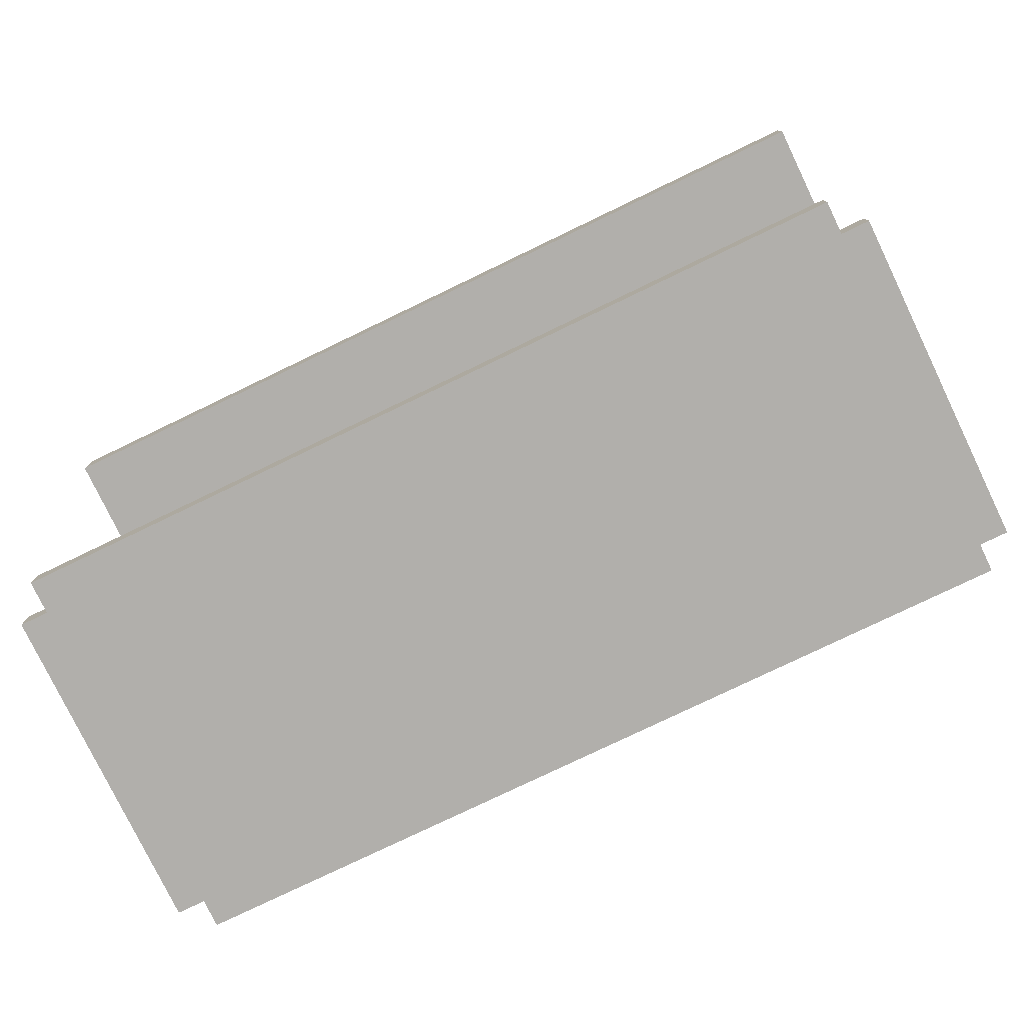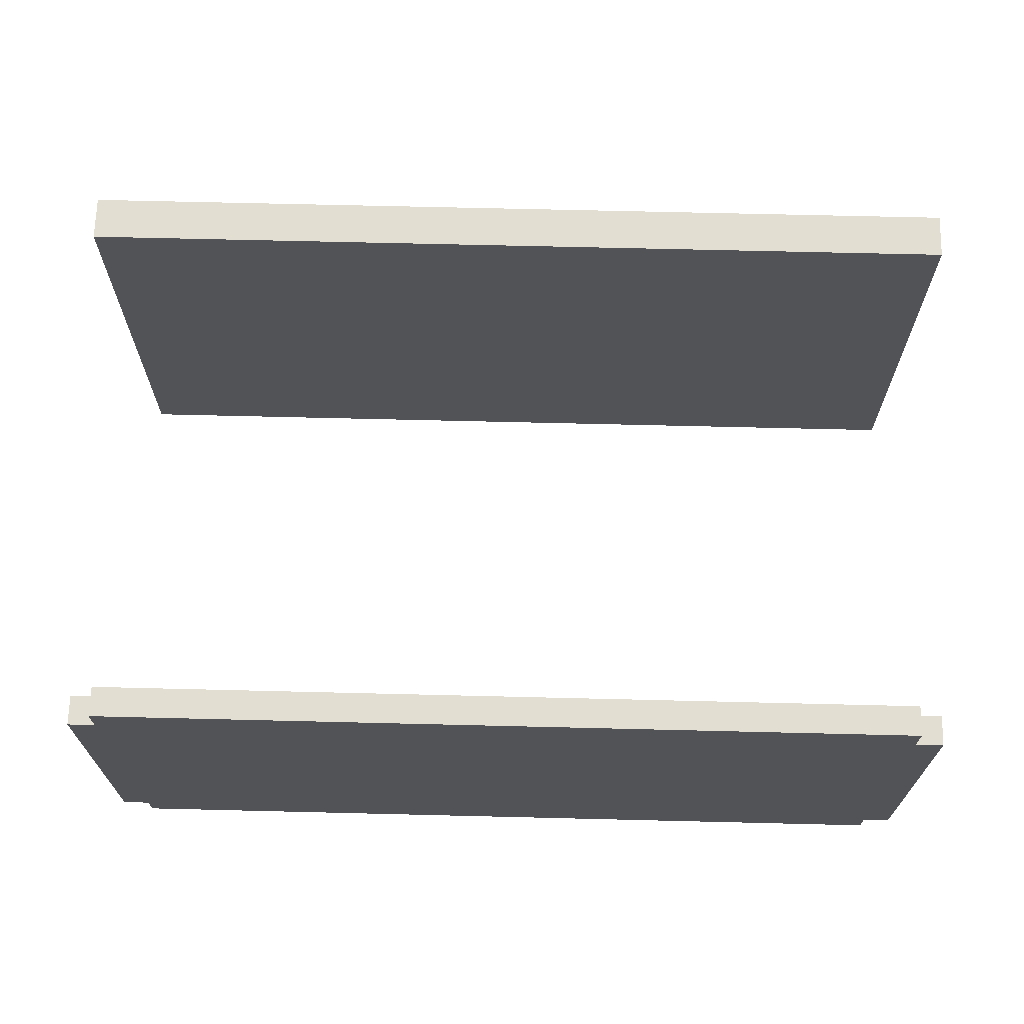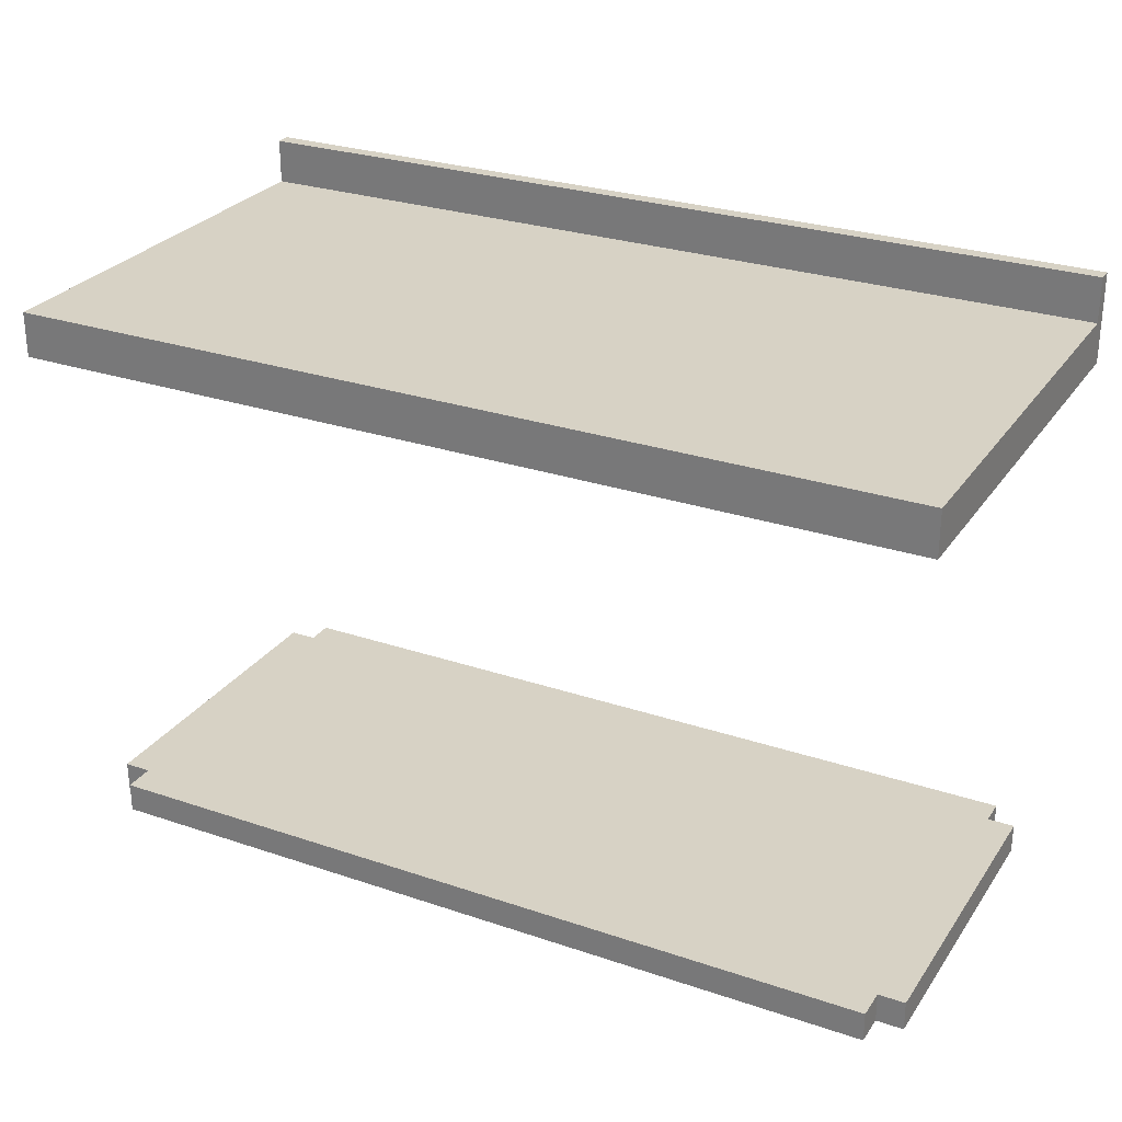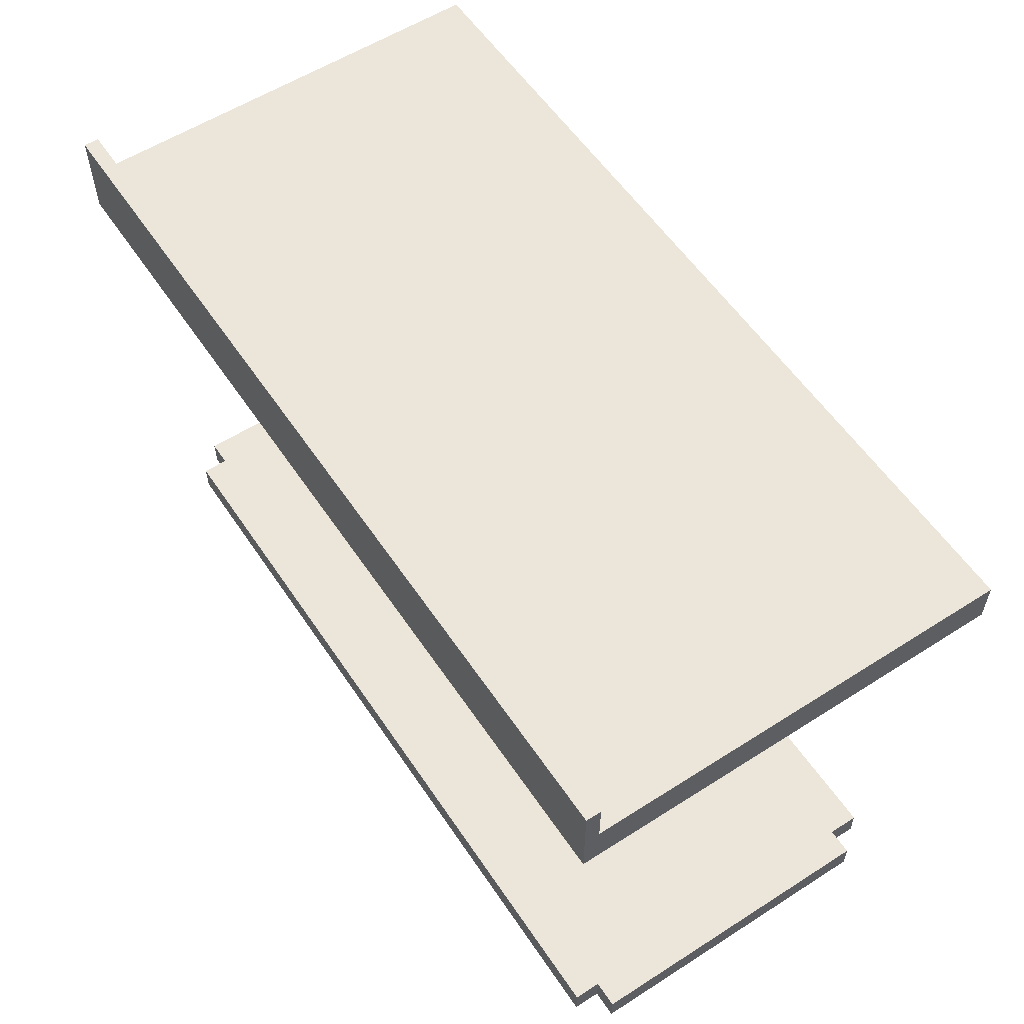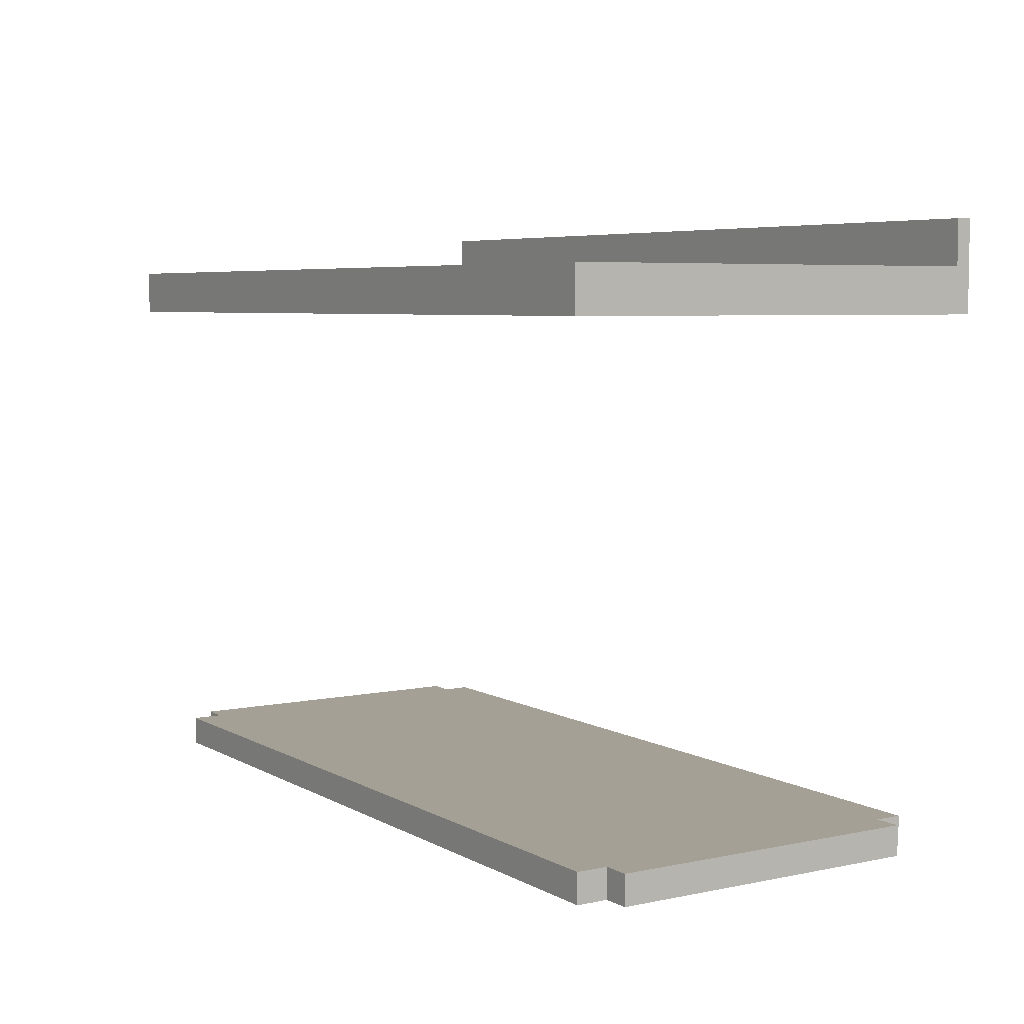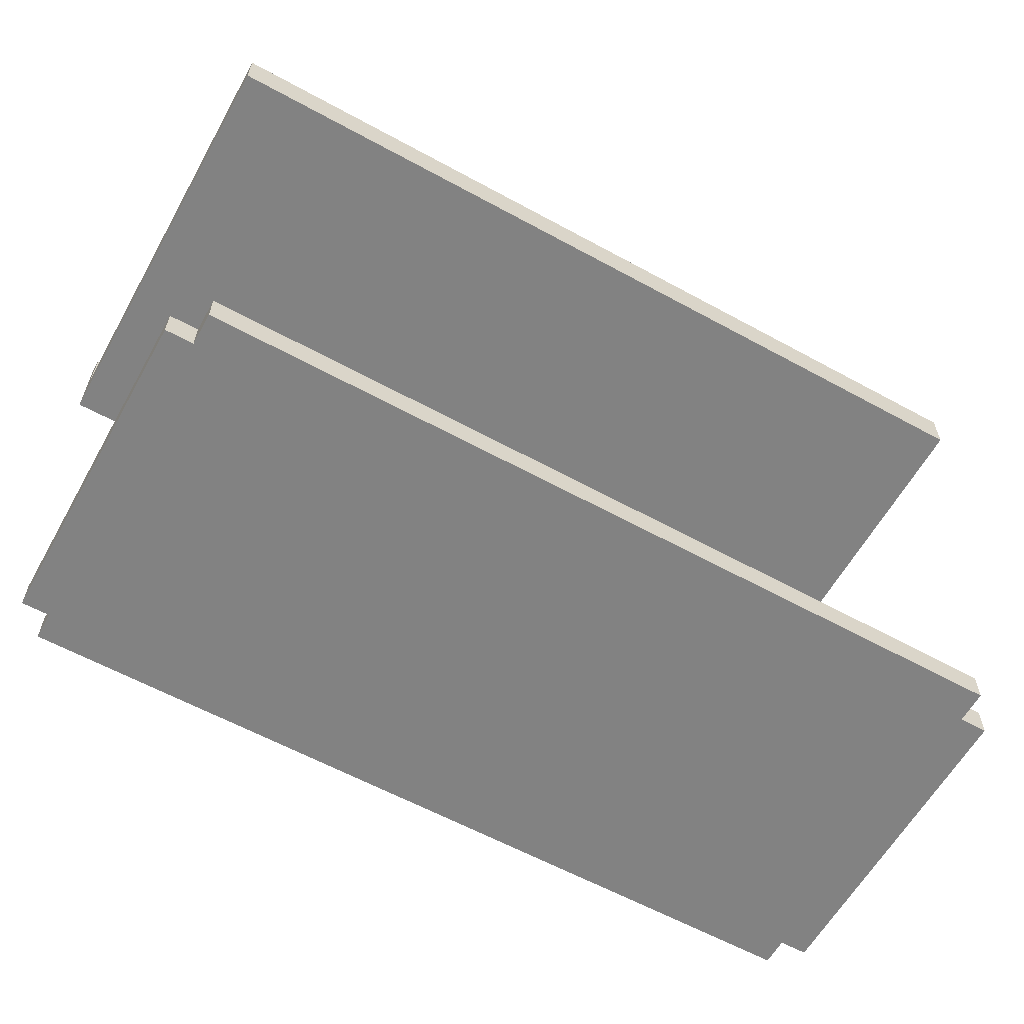
<metadata>
{"format":"obj","ext":"obj","renderer":"f3d","projection":"perspective","resolution":1024,"background":"white","views":[{"elev":-78.1,"azim":25.7,"up":"+Y"},{"elev":68.0,"azim":1.4,"up":"+Z"},{"elev":27.6,"azim":27.4,"up":"+Y"},{"elev":57.3,"azim":-123.6,"up":"+Y"},{"elev":5.7,"azim":57.5,"up":"+Y"},{"elev":-60.7,"azim":-29.2,"up":"+Y"}]}
</metadata>
<code>
o table
v -0.6 1.01 -0.3
v 0.6 1.01 -0.3
v -0.6 1.01 -0.28
v 0.6 1.01 -0.28
v -0.6 0.89 -0.3
v 0.6 0.89 -0.3
v 0.6 0.89 0.3
v -0.6 0.89 0.3
v 0.6 0.95 -0.28
v -0.6 0.95 -0.28
v 0.6 0.95 0.3
v -0.6 0.95 0.3
v 0.5811 0.24 0.2136
v 0.5447 0.24 0.2559
v 0.5447 0.24 0.2136
v -0.5811 0.24 0.2136
v -0.5447 0.24 0.2559
v -0.5447 0.24 0.2136
v 0.5447 0.2 0.2559
v 0.5811 0.2 0.2136
v 0.5447 0.2 0.2136
v -0.5447 0.2 0.2559
v -0.5811 0.2 0.2136
v -0.5447 0.2 0.2136
v 0.5447 0.24 -0.25
v 0.5811 0.24 -0.2136
v 0.5447 0.24 -0.2136
v 0.5811 0.2 -0.2136
v 0.5447 0.2 -0.25
v 0.5447 0.2 -0.2136
v -0.5447 0.24 -0.25
v -0.5811 0.24 -0.2136
v -0.5447 0.24 -0.2136
v -0.5811 0.2 -0.2136
v -0.5447 0.2 -0.25
v -0.5447 0.2 -0.2136
f 17 22 19 14
f 10 3 1 5
f 18 17 14 15
f 13 15 21 20
f 5 6 7 8
f 24 23 34 36
f 30 29 25 27
f 8 7 11 12
f 8 12 10 5
f 15 13 26 27
f 31 33 27 25
f 7 6 9 11
f 28 30 27 26
f 36 30 21 24
f 16 23 24 18
f 18 24 22 17
f 35 31 25 29
f 20 28 26 13
f 33 18 15 27
f 34 32 33 36
f 36 33 31 35
f 22 24 21 19
f 23 16 32 34
f 5 1 2 6
f 3 10 9 4
f 1 3 4 2
f 16 18 33 32
f 15 14 19 21
f 21 30 28 20
f 9 6 2 4
f 10 12 11 9
f 36 35 29 30

</code>
